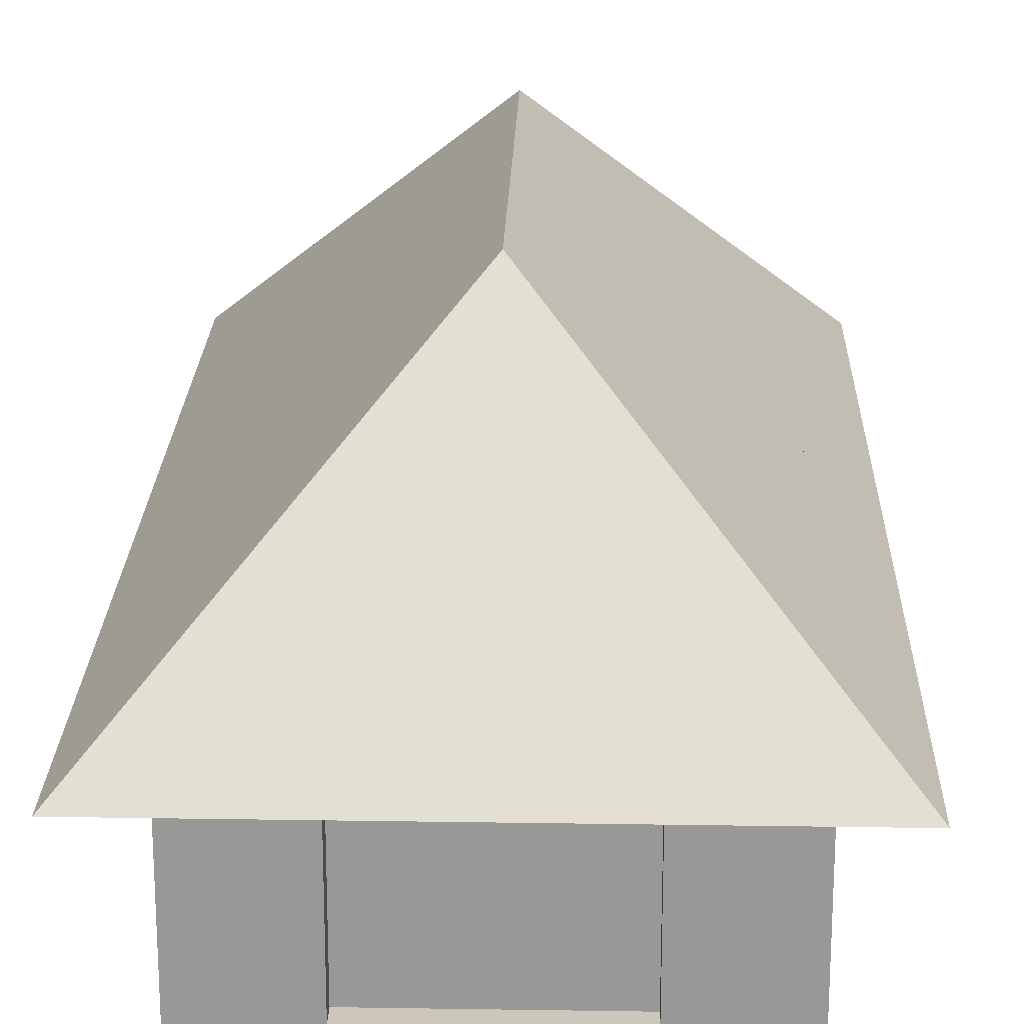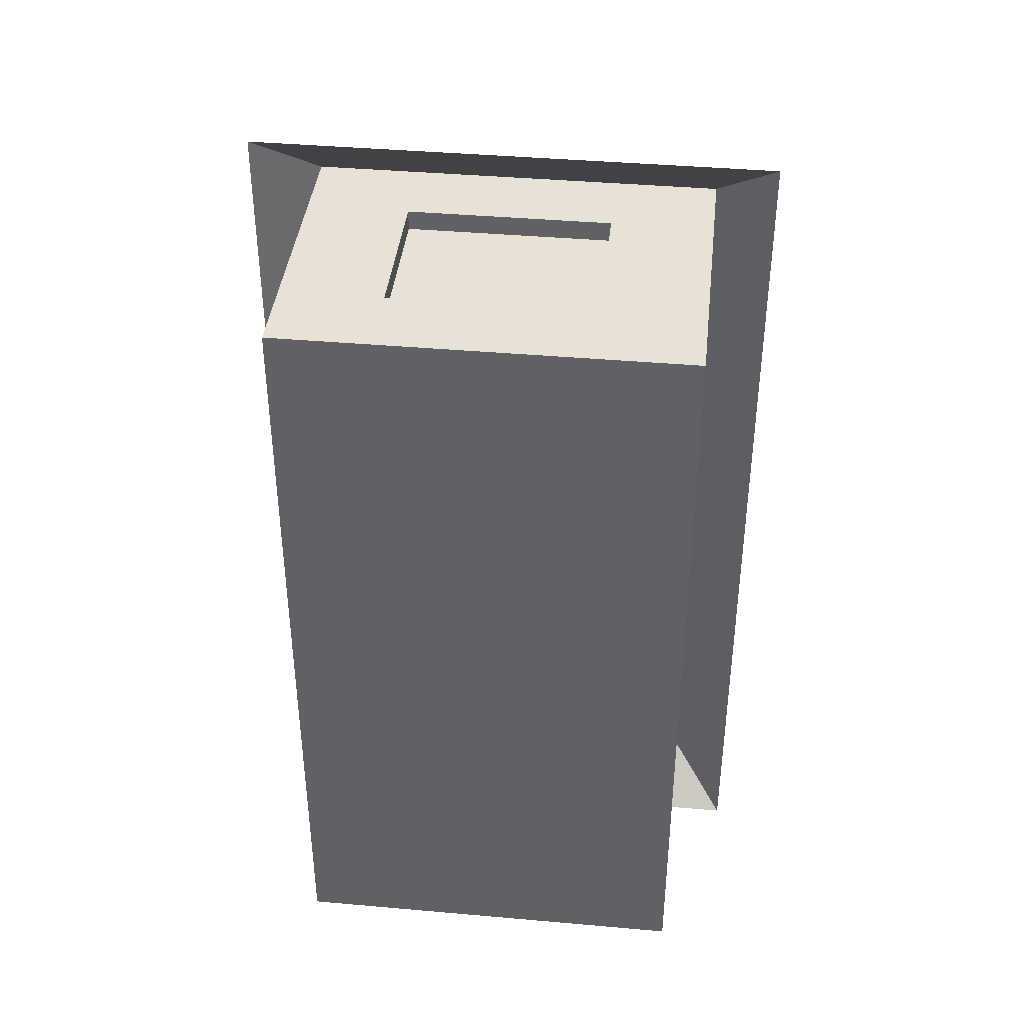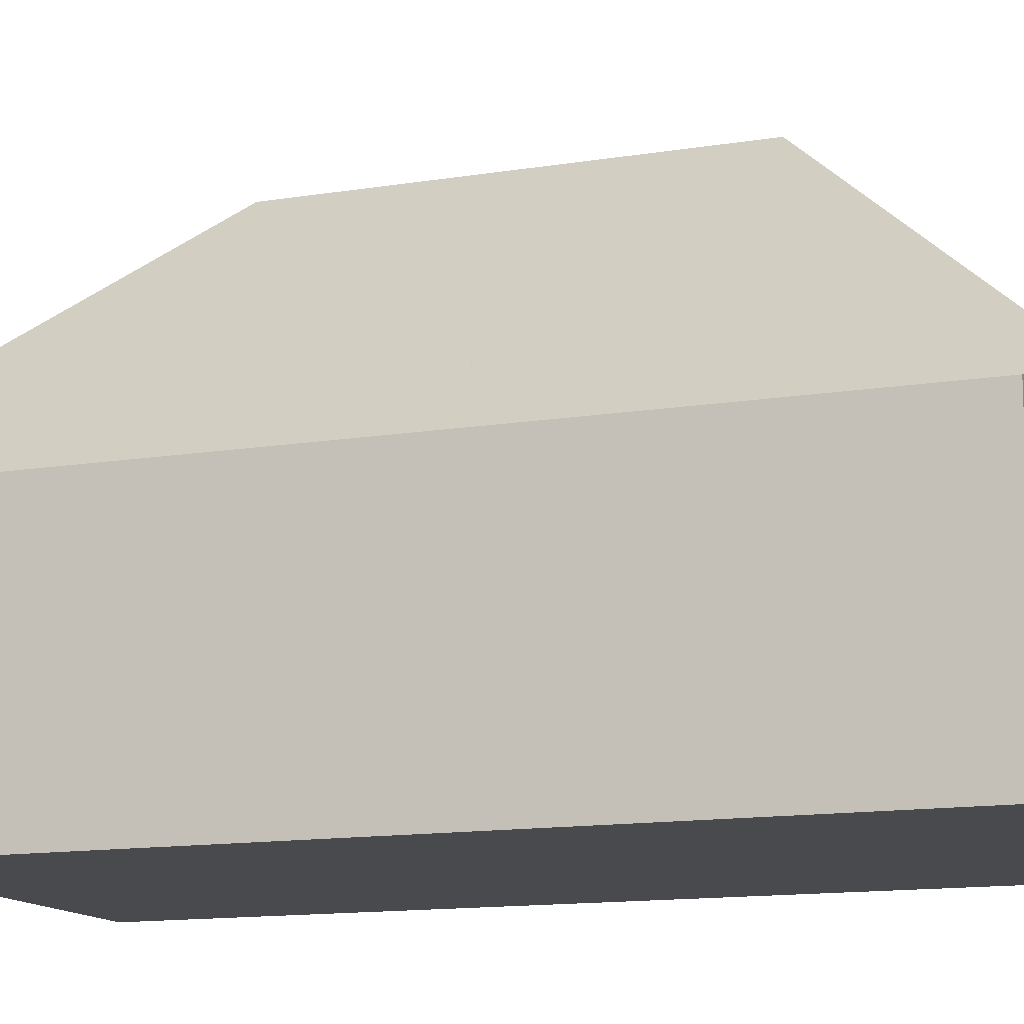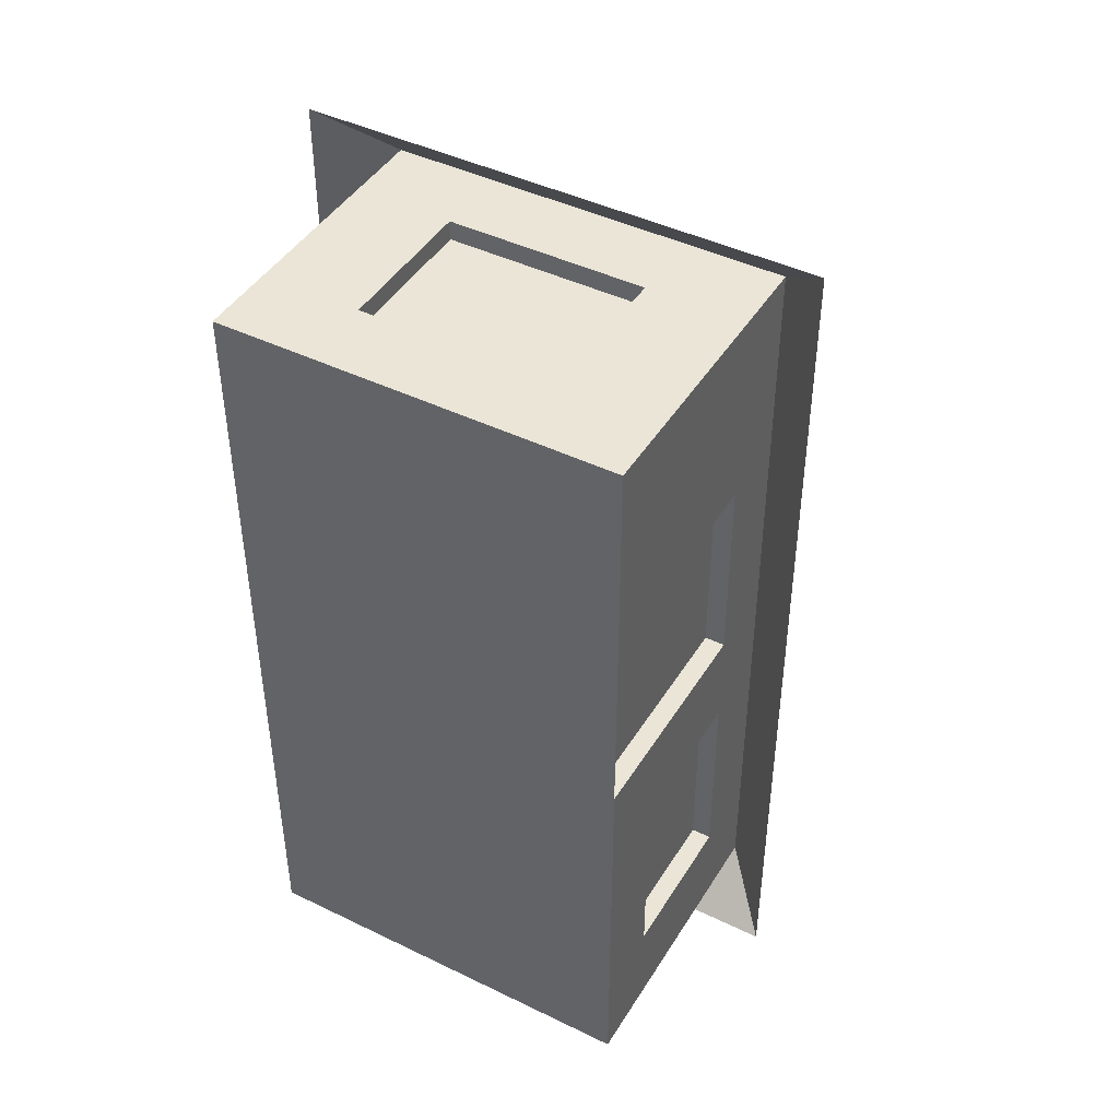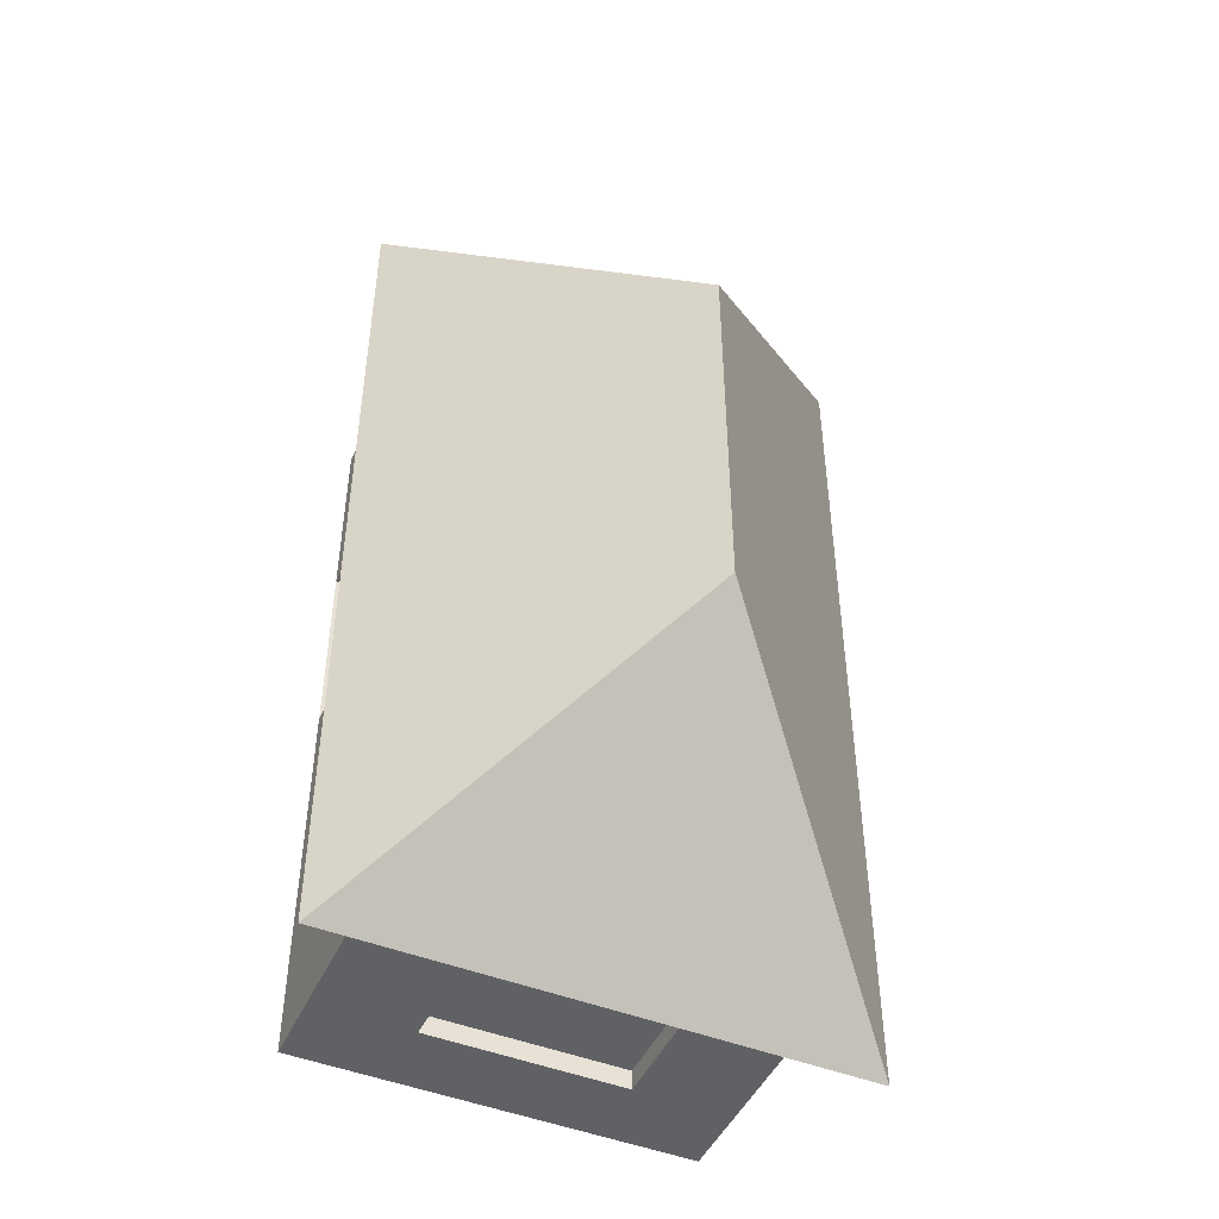
<metadata>
{"format":"obj","ext":"obj","renderer":"f3d","projection":"perspective","resolution":1024,"background":"white","views":[{"elev":21.3,"azim":1.6,"up":"+Y"},{"elev":40.4,"azim":6.2,"up":"+Z"},{"elev":-13.2,"azim":-69.5,"up":"+Y"},{"elev":44.2,"azim":29.6,"up":"+Z"},{"elev":-47.0,"azim":155.9,"up":"+Z"}]}
</metadata>
<code>
o Cube
g long_house
v 1 0 -1
v 1 0 1
v -1 0 1
v -1 0 -1
v 1 1.5 -1
v 1 1.5 1
v -1 1.5 1
v -1 1.5 -1
v -0 2.5 0
v 1.295 1.205 -1.295
v 1.295 1.205 1.295
v -1.295 1.205 1.295
v -1.295 1.205 -1.295
v 1 0 3
v -1 0 3
v 1 1.5 3
v -1 1.5 3
v -0 2.5 2
v 1.295 1.205 3.295
v -1.295 1.205 3.295
v 1 0 0
v 0 0 -1
v 1 0.75 -1
v 0 0 1
v 1 0.75 1
v -1 0 -0
v -1 0.75 1
v -1 0.75 -1
v 1 1.5 1e-06
v 0 1.5 -1
v -1 1.5 2
v -1 1.5 -0
v 0.5 2 -0.5
v -0.5 2 0.5
v -0.5 2 -0.5
v 0.5 2 0.5
v 1.295 1.205 1e-06
v 0 1.205 -1.295
v -1.295 1.205 -0
v -1.147 1.353 -1.147
v -1.147 1.353 1.147
v 1.148 1.353 -1.147
v 1.147 1.353 1.148
v 0 0 3
v 1 0.75 3
v -1 0.75 3
v -1e-06 1.5 3
v -0.5 2 2.5
v 0.5 2 2.5
v -1e-06 1.205 3.295
v -1.147 1.353 3.147
v 1.147 1.353 3.148
v -0 2.5 1
v 1.295 1.205 2.295
v -1.295 1.205 2.295
v 1 0 2
v -1 0 2
v 1 1.5 2
v 1 0.75 2
v 0.5 2 1.5
v -1 0.75 2
v -1.147 1.353 2.147
v 1.147 1.353 2.148
v -1e-06 1.353 3.147
v 0.9 0.375 1
v 1.147 1.353 1e-06
v -0.5 2 1.5
v 0 1.353 -1.147
v -1.147 1.353 -0
v 0.5 0.75 2.9
v -1 0.75 -0
v 0 0 2
v 0 0 -0
v 1 0 0.5
v -0.5 0 -1
v 1 1.125 -1
v -0.5 0 1
v 1 1.125 1
v -1 0 -0.5
v -1 1.125 1
v -1 1.125 -1
v 1 1.5 0.5
v -0.5 1.5 -1
v -1 1.5 2.5
v -1 1.5 -0.5
v 0.75 1.75 -0.75
v -0.25 2.25 0.25
v -0.75 1.75 -0.75
v 0.25 2.25 0.25
v 1.295 1.205 0.6475
v -0.6475 1.205 -1.295
v -1.295 1.205 -0.6475
v -1.074 1.426 -1.074
v -1.221 1.279 1.221
v 1.221 1.279 -1.221
v 1.074 1.426 1.074
v -0.5 0 3
v 1 1.125 3
v -1 1.125 3
v -0.5 1.5 3
v -0.25 2.25 2.25
v 0.25 2.25 2.25
v -0.6475 1.205 3.295
v -1.221 1.279 3.221
v 1.074 1.426 3.074
v -0 2.5 0.5
v 1.295 1.205 2.795
v -1.295 1.205 1.795
v 1 0 2.5
v -1 0 1.5
v 1 1.5 2.5
v 1 0 -0.5
v 0.5 0 -1
v 1 0.375 -1
v 0.5 0 1
v 1 0.375 1
v -1 0 0.5
v -1 0.375 1
v -1 0.375 -1
v 1 1.5 -0.5
v 0.5 1.5 -1
v -1 1.5 1.5
v -1 1.5 0.5
v 0.25 2.25 -0.25
v -0.75 1.75 0.75
v -0.25 2.25 -0.25
v 0.75 1.75 0.75
v 1.295 1.205 -0.6475
v 0.6475 1.205 -1.295
v -1.295 1.205 0.6475
v -1.221 1.279 -1.221
v -1.074 1.426 1.074
v 1.074 1.426 -1.074
v 1.221 1.279 1.221
v 0.5 0 3
v 1 0.375 3
v -1 0.375 3
v 0.5 1.5 3
v -0.75 1.75 2.75
v 0.75 1.75 2.75
v 0.6475 1.205 3.295
v -1.074 1.426 3.074
v 1.221 1.279 3.221
v -0 2.5 1.5
v 1.295 1.205 1.795
v -1.295 1.205 2.795
v 1 0 1.5
v -1 0 2.5
v 1 1.5 1.5
v 1 0.75 2.5
v 0.9 0.75 0
v 1 0.375 2
v 1 1.125 2
v 0.5 2 2
v 0.5 2 1
v 0.75 1.75 1.75
v 0.25 2.25 1.25
v -1 0.75 2.5
v -1 0.75 1.5
v -1 1.125 2
v -1 0.375 2
v -1.147 1.353 2.647
v -1.147 1.353 1.647
v -1.074 1.426 2.074
v -1.221 1.279 2.221
v 1.147 1.353 2.648
v 1.147 1.353 1.648
v 1.221 1.279 2.221
v 1.074 1.426 2.074
v -1e-06 1.279 3.221
v -1e-06 1.426 3.074
v 0.5737 1.353 3.147
v -0.5737 1.353 3.147
v -0 2 2.5
v -0.25 1.75 2.75
v 0.25 1.75 2.75
v -0.5 0.75 3
v 0.5 0.75 3
v -0 0.375 3
v -0 1.125 3
v 1.221 1.279 1e-06
v 1.074 1.426 1e-06
v 1.147 1.353 -0.5737
v 1.147 1.353 0.5738
v -0.5 2 2
v -0.5 2 1
v -0.25 2.25 1.25
v -0.75 1.75 1.75
v 0 1.279 -1.221
v 0 1.426 -1.074
v -0.5737 1.353 -1.147
v 0.5737 1.353 -1.147
v -1.221 1.279 -0
v -1.074 1.426 -0
v -1.147 1.353 -0.5737
v -1.147 1.353 0.5737
v 0.5 2 0
v 0.75 1.75 0.25
v 0.75 1.75 -0.25
v 0 2 -0.5
v 0.25 1.75 -0.75
v -0.25 1.75 -0.75
v -0.5 0.75 -1
v 0.5 0.75 -1
v 0 1.125 -1
v 0 0.375 -1
v -1 0.75 -0.5
v -1 0.75 0.5
v -1 0.375 -0
v -1 1.125 -0
v 0 0 2.5
v 0 0 1.5
v -0.5 0 2
v 0.5 0 2
v 1 0.75 0.5
v 1 0.75 -0.5
v 1 0.375 0
v 1 1.125 0
v -0.5 2 0
v -0.75 1.75 -0.25
v -0.75 1.75 0.25
v -0.5 0 -0
v 0.5 0 -0
v 0 0 -0.5
v 0 0 0.5
v 0.5 0 0.5
v 0.5 0 -0.5
v -0.5 0 -0.5
v 1 1.125 -0.5
v 1 0.375 -0.5
v 1 0.375 0.5
v 0.5 0 1.5
v -0.5 0 1.5
v -0.5 0 2.5
v -1 1.125 0.5
v -1 0.375 0.5
v -1 0.375 -0.5
v 0.5 0.375 -1
v 0.5 1.125 -1
v -0.5 1.125 -1
v -1.074 1.426 0.5369
v -1.074 1.426 -0.5369
v -1.221 1.279 -0.6106
v 0.5369 1.426 -1.074
v -0.5369 1.426 -1.074
v -0.6106 1.279 -1.221
v -0.75 1.75 1.25
v -0.25 2.25 0.75
v -0.25 2.25 1.75
v 1.074 1.426 0.5369
v 1.074 1.426 -0.5369
v 1.221 1.279 -0.6106
v 0.5 1.125 3
v 0.5 0.375 3
v -0.5 0.375 3
v -0.5369 1.426 3.074
v 0.5369 1.426 3.074
v 0.6106 1.279 3.221
v 1.074 1.426 1.574
v 1.221 1.279 1.721
v 1.221 1.279 2.721
v -1.221 1.279 1.721
v -1.074 1.426 1.574
v -1.074 1.426 2.574
v -1 0.375 1.5
v -1 1.125 1.5
v -1 1.125 2.5
v 0.25 2.25 0.75
v 0.75 1.75 1.25
v 0.75 1.75 2.25
v 1 1.125 1.5
v 0.9 0.75 -0.5
v 1 0.375 2.5
v 1 1.125 2.5
v 0.25 2.25 1.75
v -1 0.375 2.5
v -1.221 1.279 2.721
v 1.074 1.426 2.574
v -0.6106 1.279 3.221
v -0.5 1.125 3
v 1.221 1.279 0.6106
v -0.75 1.75 2.25
v 0.6106 1.279 -1.221
v -1.221 1.279 0.6106
v -0.5 0.375 -1
v -1 1.125 -0.5
v 0.5 0 2.5
v 1 1.125 0.5
v -0.5 0 0.5
v 0.5 0.75 -0.9
v 0 0.75 -0.9
v 0 0.375 -0.9
v -0.5 0.75 -0.9
v 0 1.125 -0.9
v 0.5 0.375 -0.9
v 0.5 1.125 -0.9
v -0.5 1.125 -0.9
v -0.5 0.375 -0.9
v -0 0.75 2.9
v -0 1.125 2.9
v -0.5 0.75 2.9
v -0 0.375 2.9
v 0.5 1.125 2.9
v 0.5 0.375 2.9
v -0.5 0.375 2.9
v -0.5 1.125 2.9
v 0.9 0.75 1
v 0.9 0 1.5
v 0.9 0 2
v 0.9 0.75 1.5
v 0.9 0.75 2
v 0.9 0.375 2
v 0.9 1.125 2
v 0.9 1.125 1
v 0.9 0 1
v 0.9 1.125 1.5
v 0.9 0.375 1.5
v 0.9 1.125 0
v 0.9 0.75 0.5
v 0.9 0.375 0
v 0.9 1.125 -0.5
v 0.9 0.375 -0.5
v 0.9 0.375 0.5
v 0.9 1.125 0.5
f 289 77 3 117
f 8 85 88
f 288 82 6 78
f 287 109 14 135
f 286 85 8 81
f 285 75 4 119
f 5 121 86
f 6 82 127
f 284 130 12 94
f 283 95 10 129
f 282 84 17 139
f 281 134 11 90
f 280 100 17 99
f 17 100 139
f 279 104 20 103
f 278 111 16 105
f 277 146 20 104
f 276 148 15 137
f 275 144 18 102
f 274 111 16 98
f 273 150 45 136
f 271 153 313 316
f 271 149 58 153
f 270 154 49 140
f 269 155 60 156
f 268 106 53 157
f 267 158 46 99
f 266 159 61 160
f 265 110 57 161
f 264 162 51 142
f 263 163 62 164
f 262 108 55 165
f 261 166 52 143
f 260 167 63 168
f 259 149 58 169
f 258 170 50 141
f 257 171 64 172
f 256 142 51 173
f 48 174 101
f 48 175 174
f 47 138 176
f 255 177 46 137
f 177 255 305 301
f 253 138 47 180
f 252 181 37 128
f 251 182 66 183
f 250 96 43 184
f 249 185 48 101
f 248 186 67 187
f 247 122 31 188
f 246 189 38 91
f 245 190 68 191
f 244 133 42 192
f 243 92 39 193
f 242 195 69 194
f 241 196 41 132
f 36 197 89
f 36 198 197
f 29 120 199
f 33 200 124
f 33 201 200
f 30 83 202
f 240 203 28 81
f 285 203 293 298
f 238 113 22 206
f 237 207 28 119
f 236 208 71 209
f 235 123 32 210
f 234 211 44 97
f 233 212 72 213
f 232 147 56 214
f 231 215 25 116
f 215 231 323 319
f 229 120 29 218
f 35 219 126
f 35 220 219
f 32 123 221
f 228 222 26 79
f 227 223 73 224
f 226 115 24 225
f 223 226 225 73
f 21 74 226 223
f 74 2 115 226
f 113 227 224 22
f 1 112 227 113
f 112 21 223 227
f 75 228 79 4
f 22 224 228 75
f 224 73 222 228
f 221 125 34
f 221 123 125
f 123 7 125
f 219 221 34
f 219 220 221
f 220 32 221
f 126 87 9
f 126 219 87
f 219 34 87
f 216 229 321 272
f 23 76 229 216
f 76 5 120 229
f 112 230 217 21
f 1 114 230 112
f 114 23 216 230
f 74 231 116 2
f 21 217 231 74
f 217 230 322 320
f 212 232 214 72
f 24 115 232 212
f 115 2 147 232
f 110 233 213 57
f 3 77 233 110
f 77 24 212 233
f 148 234 97 15
f 57 213 234 148
f 213 72 211 234
f 208 235 210 71
f 27 80 235 208
f 80 7 123 235
f 117 236 209 26
f 3 118 236 117
f 118 27 208 236
f 79 237 119 4
f 26 209 237 79
f 209 71 207 237
f 206 285 298 292
f 23 114 238 204
f 114 1 113 238
f 121 239 205 30
f 5 76 239 121
f 76 23 204 239
f 83 240 81 8
f 30 205 240 83
f 239 204 290 296
f 202 88 35
f 202 83 88
f 83 8 88
f 200 202 35
f 200 201 202
f 201 30 202
f 124 126 9
f 124 200 126
f 200 35 126
f 199 86 33
f 199 120 86
f 120 5 86
f 197 199 33
f 197 198 199
f 198 29 199
f 89 124 9
f 89 197 124
f 197 33 124
f 194 69 196 241
f 32 194 241 123
f 123 241 132 7
f 93 40 195 242
f 8 93 242 85
f 85 242 194 32
f 131 13 92 243
f 40 131 243 195
f 195 243 193 69
f 190 244 192 68
f 30 121 244 190
f 121 5 133 244
f 93 245 191 40
f 8 83 245 93
f 83 30 190 245
f 131 246 91 13
f 40 191 246 131
f 191 68 189 246
f 186 247 188 67
f 34 125 247 186
f 125 7 122 247
f 106 248 187 53
f 9 87 248 106
f 87 34 186 248
f 144 249 101 18
f 53 187 249 144
f 187 67 185 249
f 182 250 184 66
f 29 82 250 182
f 82 6 96 250
f 133 251 183 42
f 5 120 251 133
f 120 29 182 251
f 95 252 128 10
f 42 183 252 95
f 183 66 181 252
f 180 280 306 300
f 45 98 253 178
f 98 16 138 253
f 135 254 179 44
f 14 136 254 135
f 136 45 178 254
f 97 255 137 15
f 44 179 255 97
f 178 253 303 70
f 176 140 49
f 176 138 140
f 138 16 140
f 174 176 49
f 174 175 176
f 175 47 176
f 101 102 18
f 101 174 102
f 174 49 102
f 171 256 173 64
f 47 100 256 171
f 100 17 142 256
f 105 257 172 52
f 16 138 257 105
f 138 47 171 257
f 143 258 141 19
f 52 172 258 143
f 172 64 170 258
f 167 259 169 63
f 43 96 259 167
f 96 6 149 259
f 145 260 168 54
f 11 134 260 145
f 134 43 167 260
f 107 261 143 19
f 54 168 261 107
f 168 63 166 261
f 163 262 165 62
f 41 94 262 163
f 94 12 108 262
f 122 263 164 31
f 7 132 263 122
f 132 41 163 263
f 84 264 142 17
f 31 164 264 84
f 164 62 162 264
f 159 265 161 61
f 27 118 265 159
f 118 3 110 265
f 122 266 160 31
f 7 80 266 122
f 80 27 159 266
f 84 267 99 17
f 31 160 267 84
f 160 61 158 267
f 155 268 157 60
f 36 89 268 155
f 89 9 106 268
f 149 269 156 58
f 6 127 269 149
f 127 36 155 269
f 111 270 140 16
f 58 156 270 111
f 156 60 154 270
f 152 56 309 312
f 25 78 314 307
f 78 6 149 271
f 59 152 312 311
f 56 147 308 309
f 116 25 307 65
f 109 273 136 14
f 56 152 273 109
f 152 59 150 273
f 150 274 98 45
f 59 153 274 150
f 153 58 111 274
f 154 275 102 49
f 60 157 275 154
f 157 53 144 275
f 158 276 137 46
f 61 161 276 158
f 161 57 148 276
f 162 277 104 51
f 62 165 277 162
f 165 55 146 277
f 166 278 105 52
f 63 169 278 166
f 169 58 111 278
f 170 279 103 50
f 64 173 279 170
f 173 51 104 279
f 139 175 48
f 139 100 175
f 100 47 175
f 177 280 99 46
f 179 254 304 302
f 180 47 100 280
f 181 281 90 37
f 66 184 281 181
f 184 43 134 281
f 185 282 139 48
f 67 188 282 185
f 188 31 84 282
f 189 283 129 38
f 68 192 283 189
f 192 42 95 283
f 193 39 130 284
f 69 193 284 196
f 196 284 94 41
f 127 198 36
f 127 82 198
f 82 29 198
f 86 201 33
f 86 121 201
f 121 30 201
f 203 285 119 28
f 240 205 294 297
f 206 22 75 285
f 207 286 81 28
f 71 210 286 207
f 210 32 85 286
f 211 287 135 44
f 72 214 287 211
f 214 56 109 287
f 215 288 78 25
f 288 215 319 324
f 218 29 82 288
f 88 220 35
f 88 85 220
f 85 32 220
f 222 289 117 26
f 73 225 289 222
f 225 24 77 289
f 296 290 291 294
f 290 295 292 291
f 294 291 293 297
f 291 292 298 293
f 205 239 296 294
f 204 238 295 290
f 203 240 297 293
f 238 206 292 295
f 304 70 299 302
f 70 303 300 299
f 302 299 301 305
f 299 300 306 301
f 253 180 300 303
f 255 179 302 305
f 254 178 70 304
f 280 177 301 306
f 317 310 311 312
f 310 316 313 311
f 307 314 316 310
f 308 317 312 309
f 315 65 317 308
f 65 307 310 317
f 2 116 65 315
f 147 2 315 308
f 78 271 316 314
f 153 59 311 313
f 322 272 151 320
f 272 321 318 151
f 320 151 319 323
f 151 318 324 319
f 229 218 318 321
f 218 288 324 318
f 231 217 320 323
f 230 216 272 322

</code>
